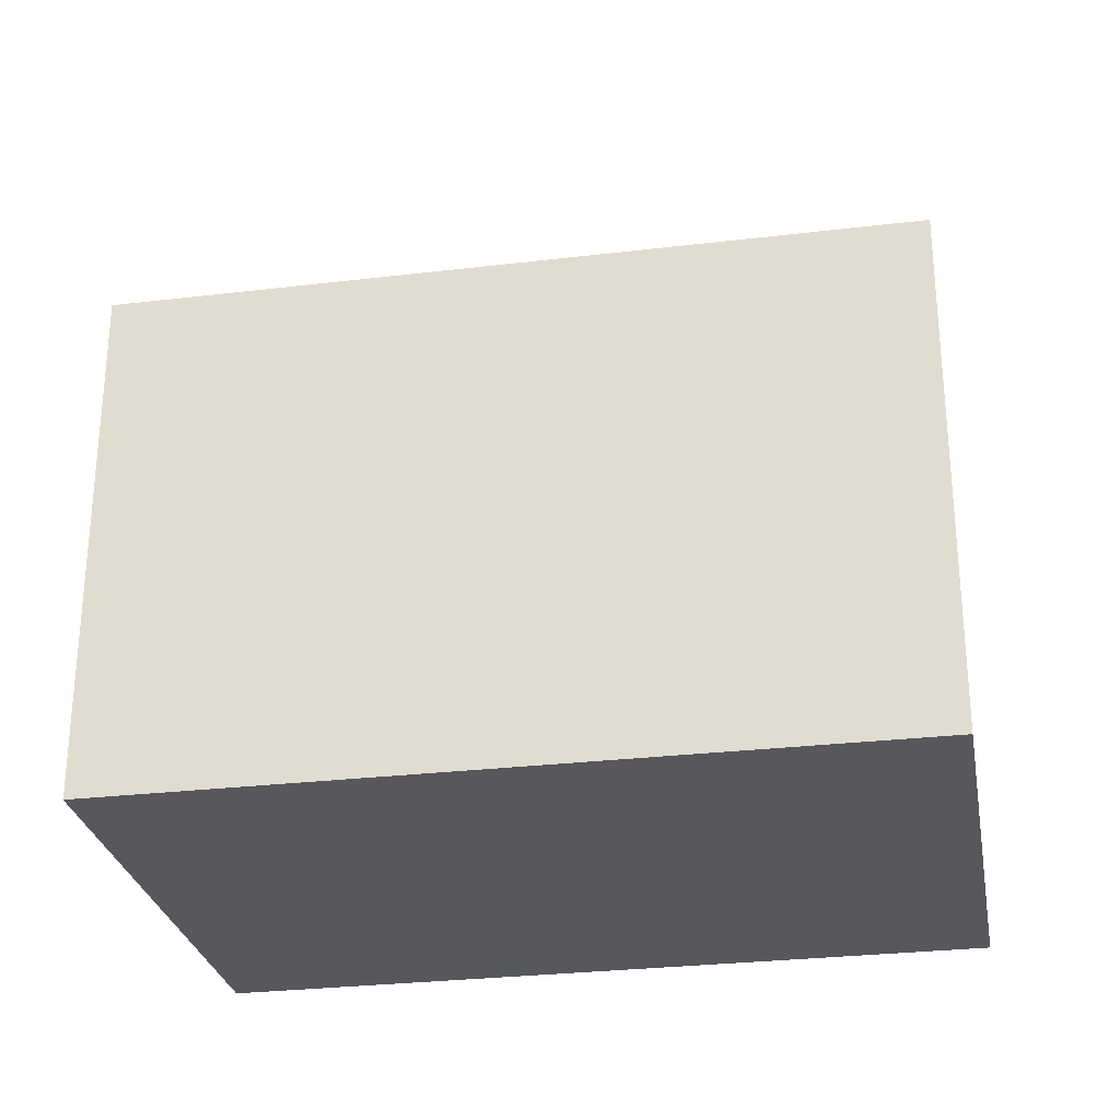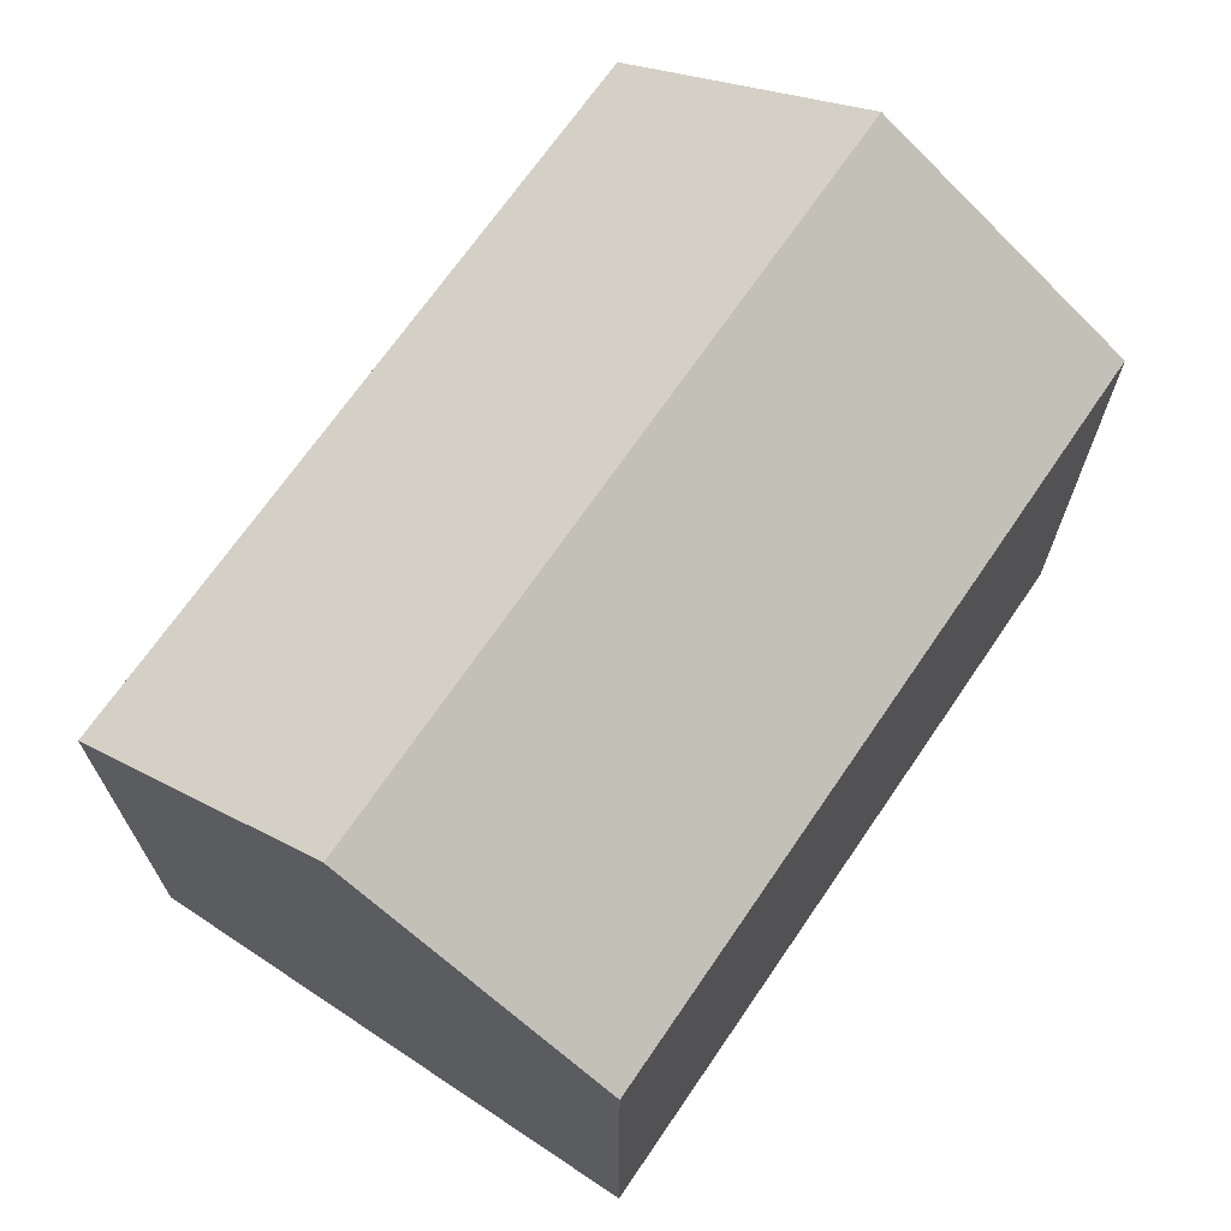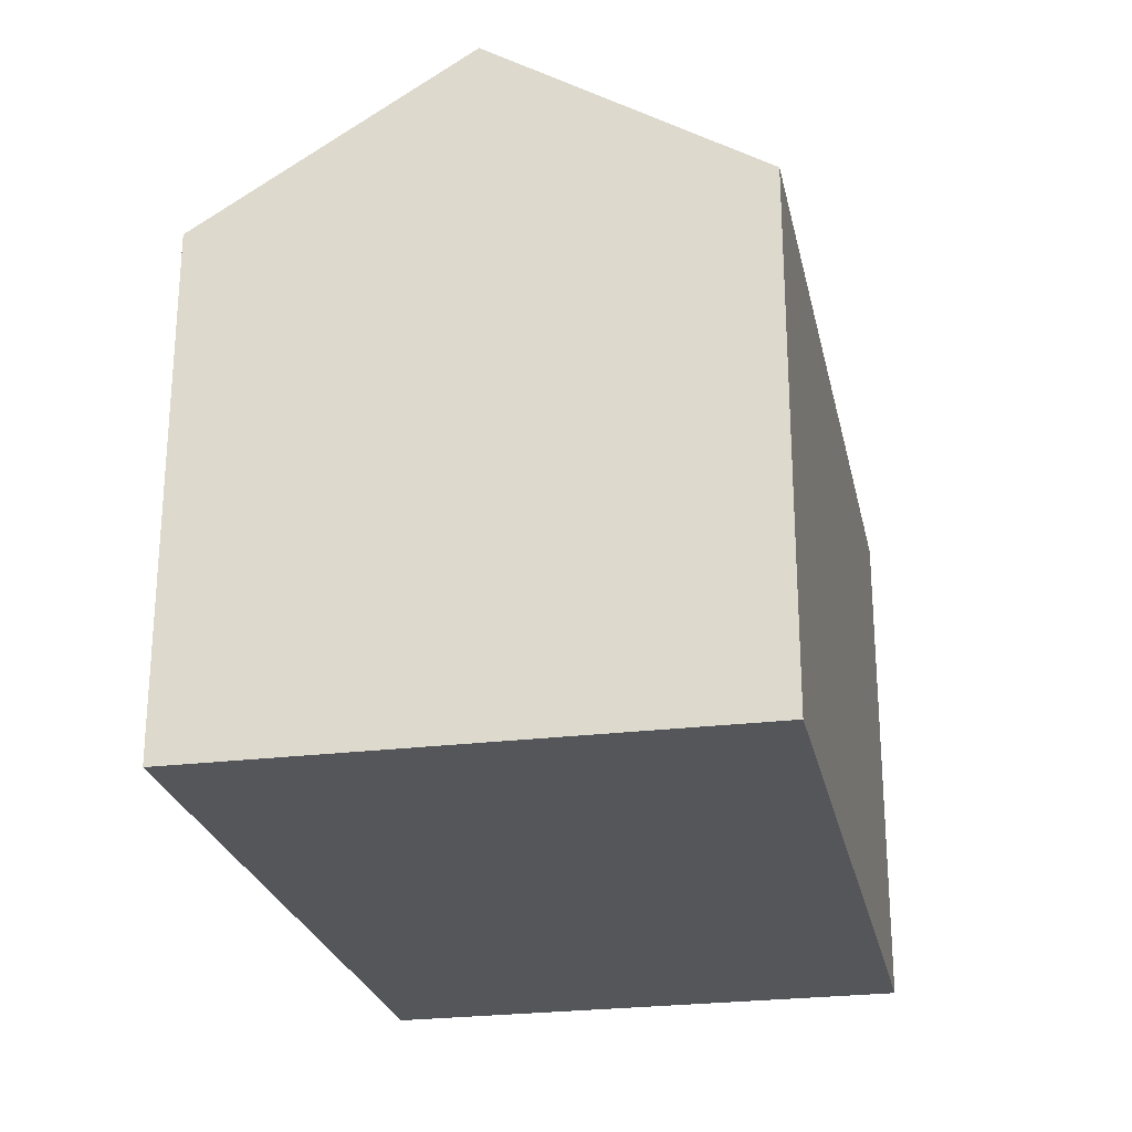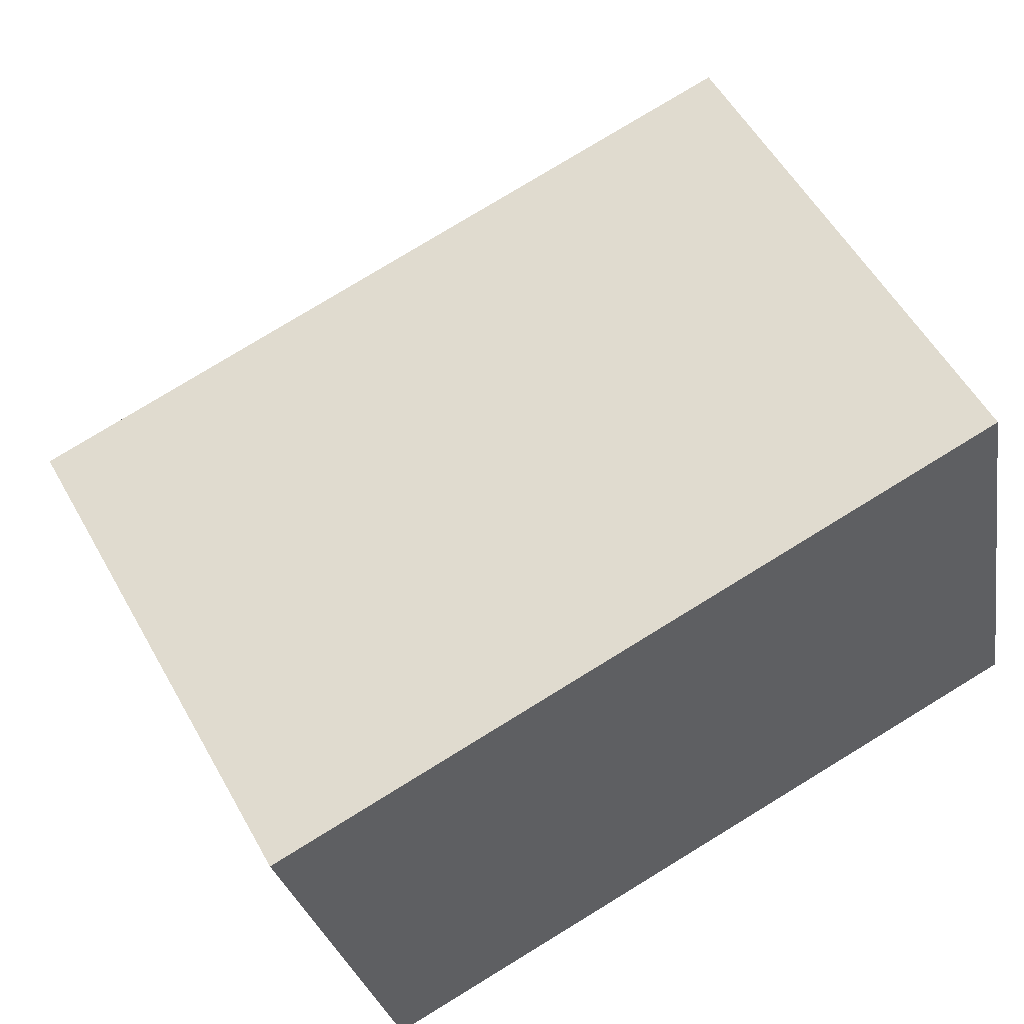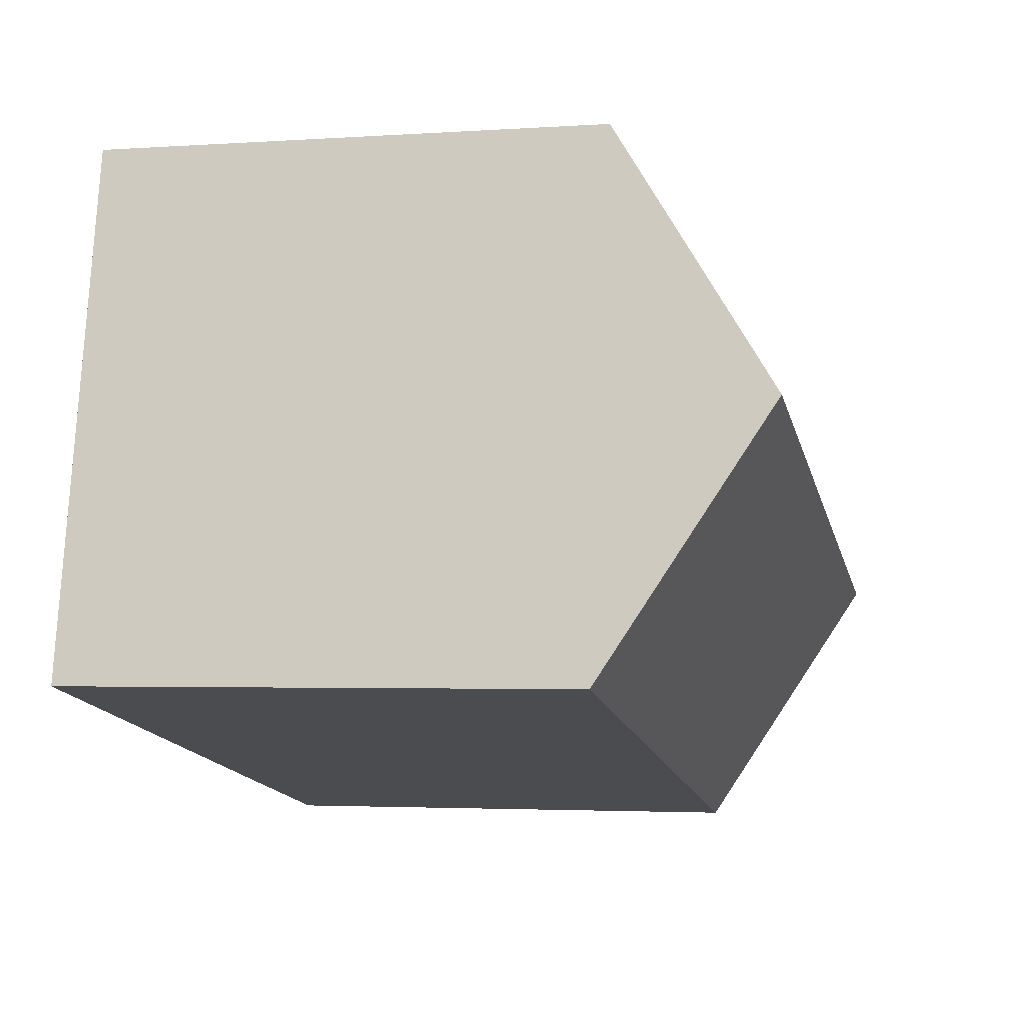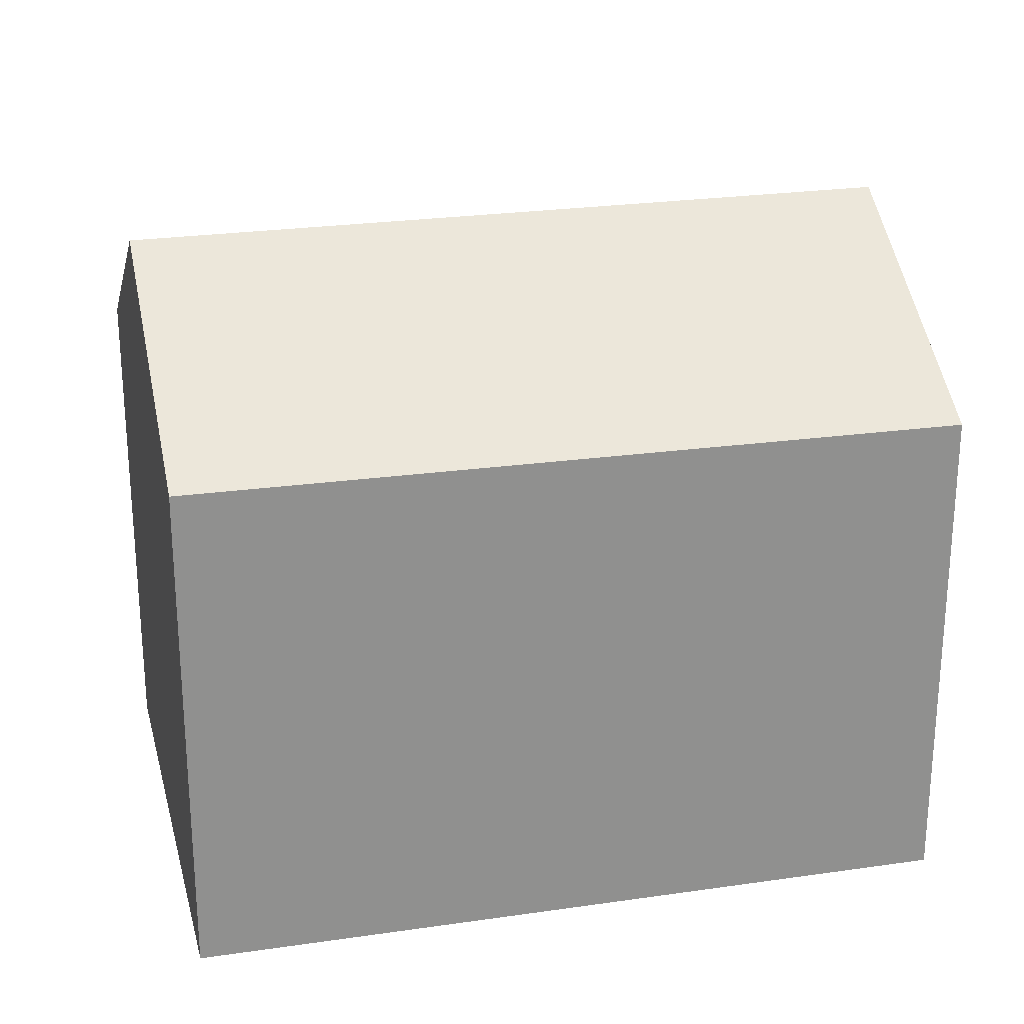
<metadata>
{"format":"obj","ext":"obj","renderer":"f3d","projection":"perspective","resolution":1024,"background":"white","views":[{"elev":-27.9,"azim":178.1,"up":"+Y"},{"elev":69.6,"azim":112.1,"up":"+Y"},{"elev":-25.4,"azim":89.6,"up":"+Y"},{"elev":55.5,"azim":-29.0,"up":"+Z"},{"elev":-3.0,"azim":103.3,"up":"+Z"},{"elev":24.6,"azim":-25.9,"up":"+Y"}]}
</metadata>
<code>
v  14.88 8.723 -6.072
v  0.938 11.53 -4.424
v  13.97 11.53 -1.599
v  5.686 8.722 -8.068
v  1.884 8.725 -8.887
v  0 8.75 5.358e-16
v  13.05 8.701 2.909
v  1.884 5.442e-16 -8.887
v  0 0 0
v  0.938 2.709e-16 -4.424
v  13.05 -1.781e-16 2.909
v  14.88 3.718e-16 -6.072
v  13.97 9.791e-17 -1.599
v  5.686 4.94e-16 -8.068
g defaultobject
f 1 2 3
f 2 1 4
f 2 4 5
f 6 3 2
f 3 6 7
f 5 6 2
f 6 5 8
f 6 8 9
f 9 8 10
f 9 7 6
f 7 9 11
f 7 1 3
f 1 7 11
f 1 11 12
f 12 11 13
f 12 4 1
f 4 12 14
f 4 14 5
f 5 14 8
f 14 10 8
f 10 14 9
f 9 14 11
f 11 14 12
f 11 12 13

</code>
